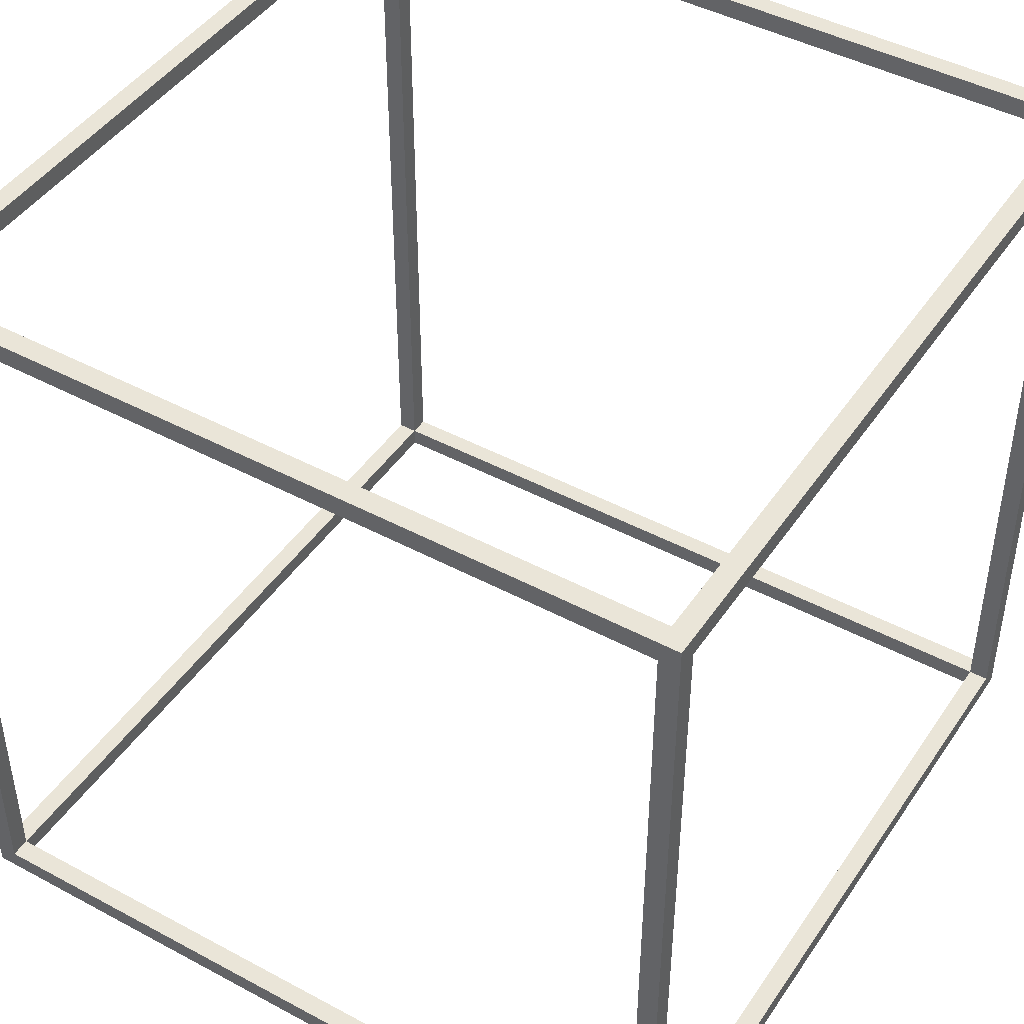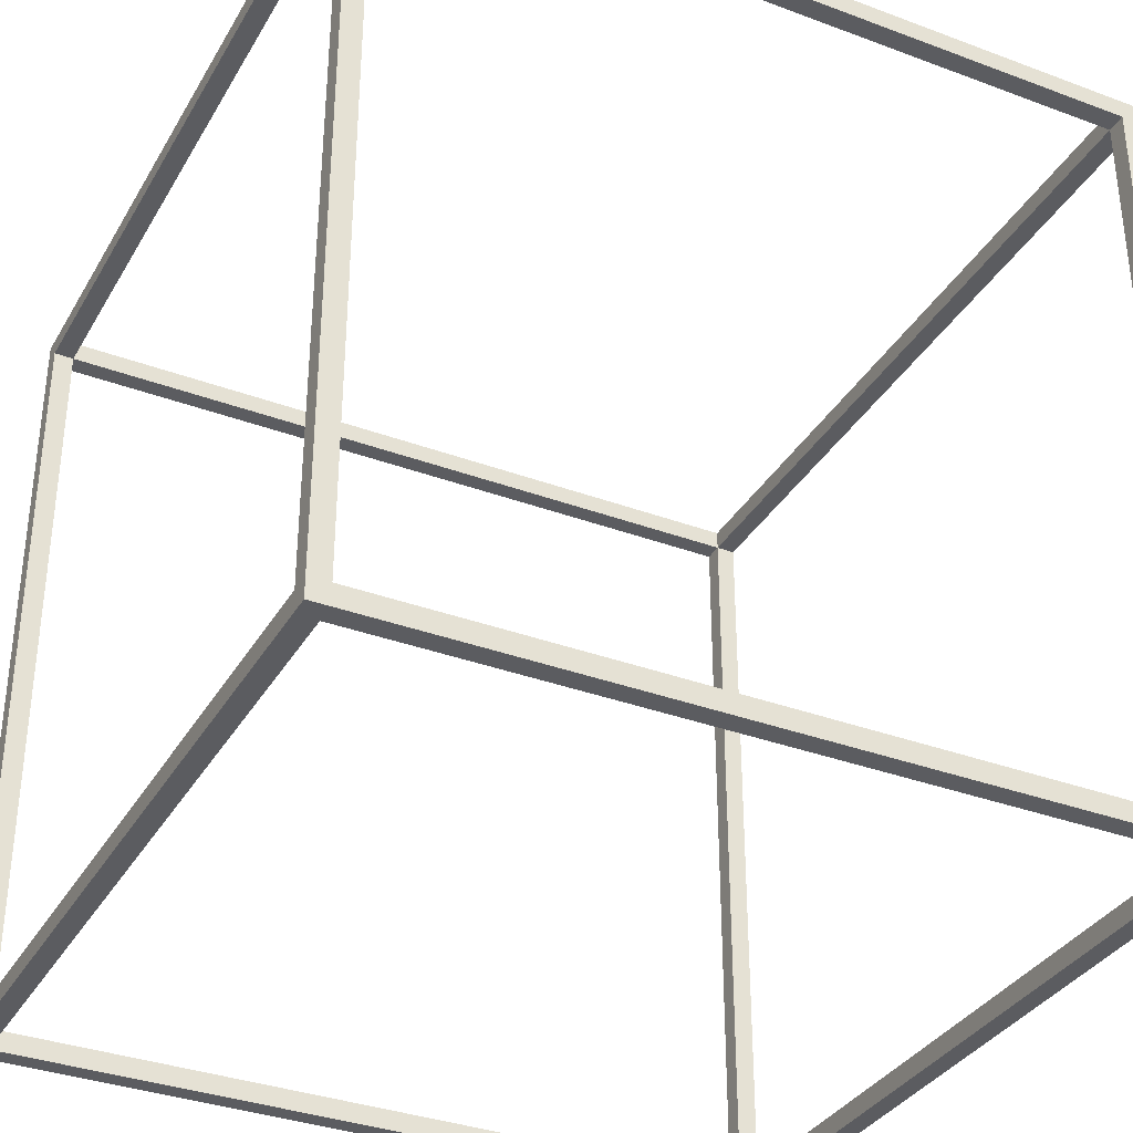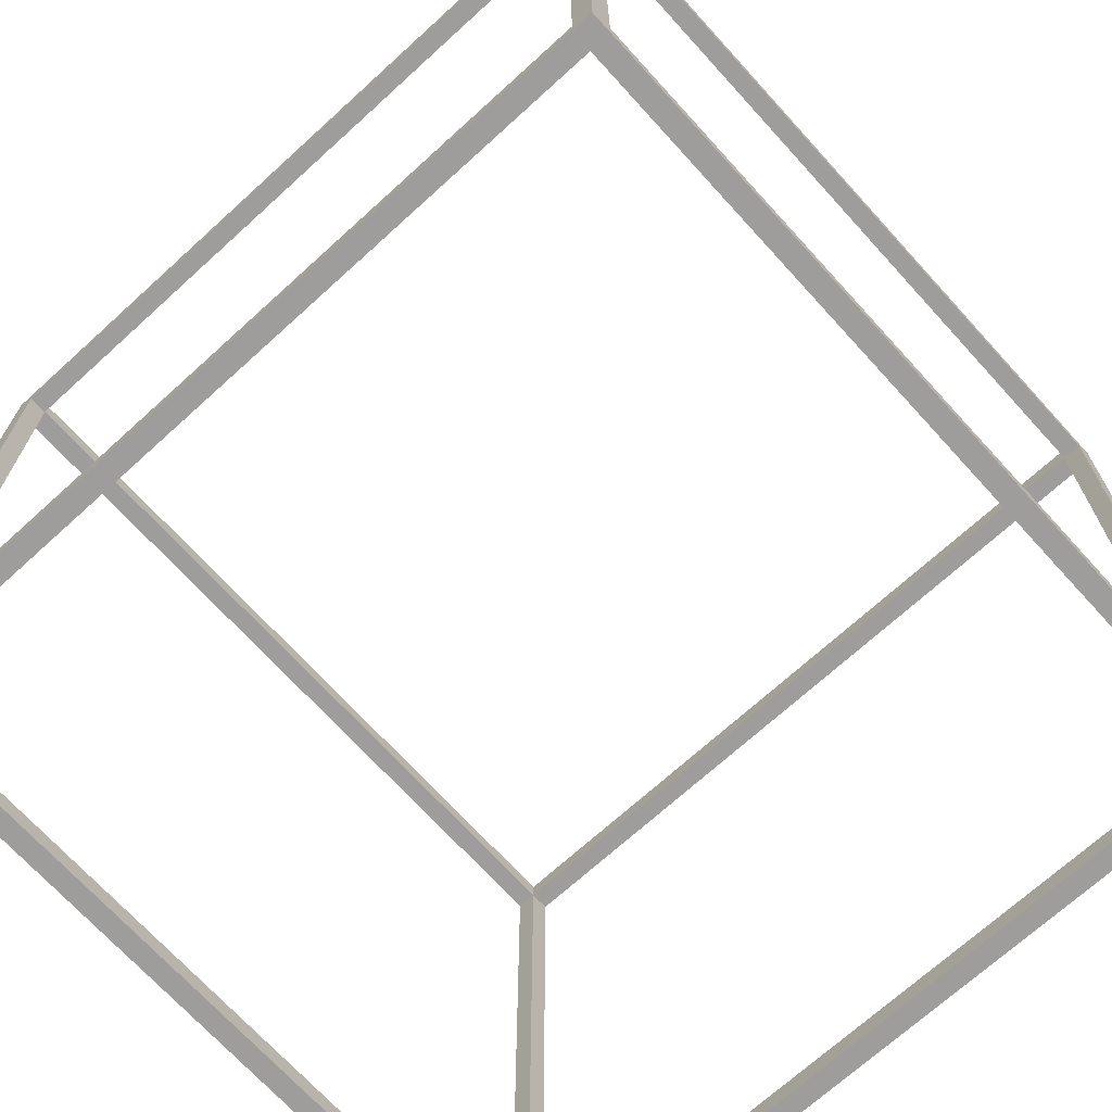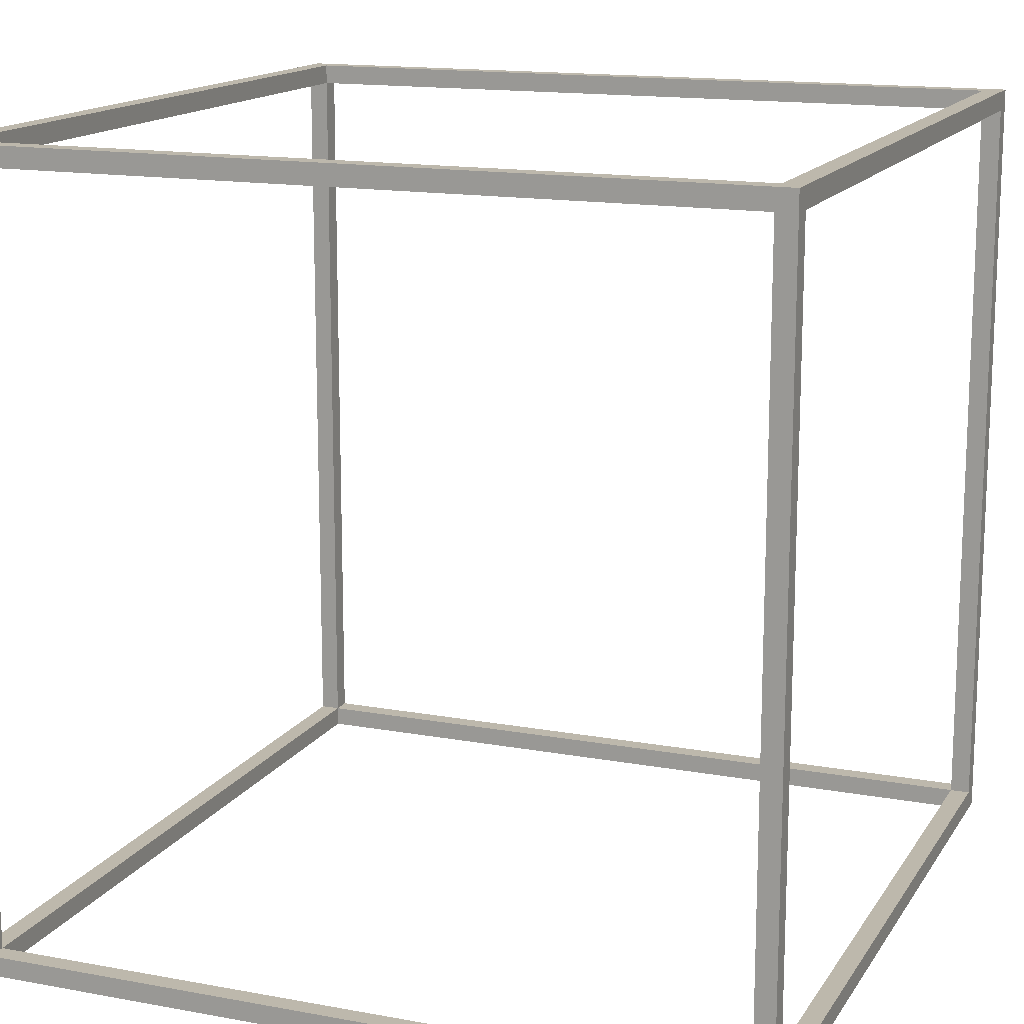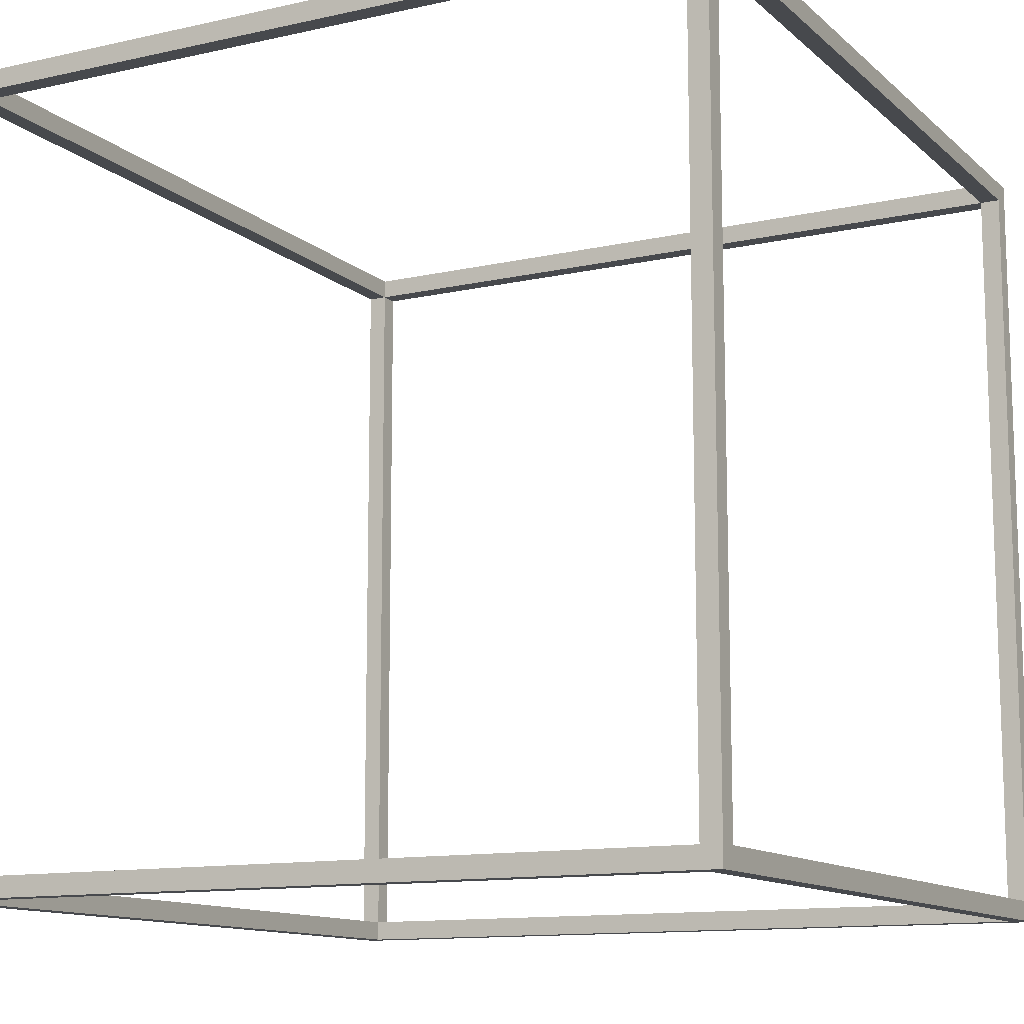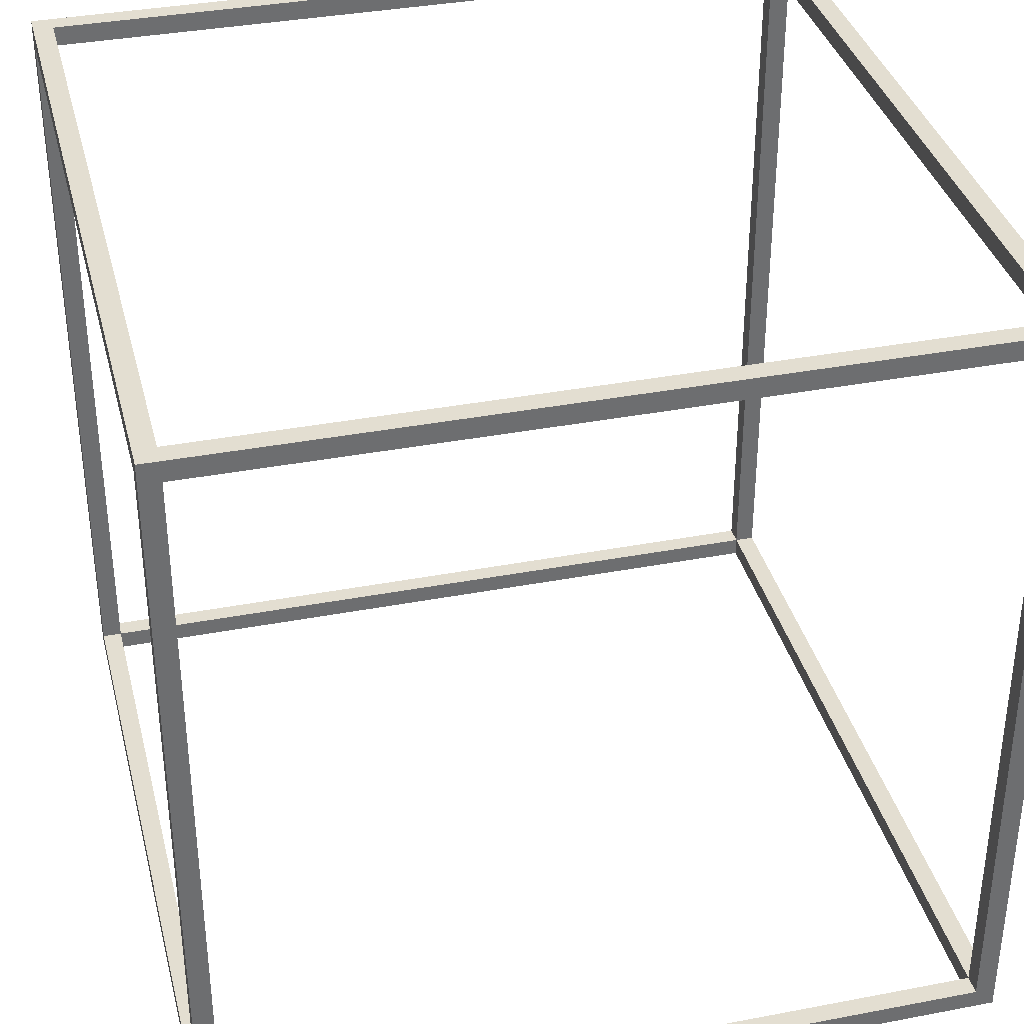
<metadata>
{"format":"obj","ext":"obj","renderer":"f3d","projection":"perspective","resolution":1024,"background":"white","views":[{"elev":45.0,"azim":121.9,"up":"+Y"},{"elev":-34.8,"azim":-116.5,"up":"+Z"},{"elev":-70.4,"azim":-47.7,"up":"+Z"},{"elev":14.9,"azim":21.6,"up":"+Z"},{"elev":-12.1,"azim":118.1,"up":"+Z"},{"elev":36.2,"azim":76.0,"up":"+Y"}]}
</metadata>
<code>
o Cube
v 1 1 -1
v 1 -1 -1
v 1 1 1
v 1 -1 1
v -1 1 -1
v -1 -1 -1
v -1 1 1
v -1 -1 1
v -1 -0.95 0.95
v -1 0.95 -0.95
v -1 0.95 0.95
v -1 -0.95 -0.95
v 1 -0.95 -0.95
v 1 0.95 0.95
v 1 0.95 -0.95
v 1 -0.95 0.95
v 0.95 -0.95 1
v -0.95 0.95 1
v 0.95 0.95 1
v -0.95 -0.95 1
v -0.95 -0.95 -1
v 0.95 0.95 -1
v -0.95 0.95 -1
v 0.95 -0.95 -1
v -0.95 -0.95 0.95
v 0.95 -0.95 0.95
v 0.4935 -0.95 0.95
v -0.4935 0.95 0.95
v -0.95 0.95 0.95
v 0.95 0.95 0.95
v -0.95 -0.95 -0.95
v 0.95 -0.95 -0.95
v -0.4935 -0.95 -0.95
v 0.4935 0.95 -0.95
v -0.95 0.95 -0.95
v 0.95 0.95 -0.95
v -0.95 1 0.95
v 0.95 1 -0.95
v -0.95 1 -0.95
v 0.95 1 0.95
v -0.95 -1 -0.95
v 0.95 -1 -0.95
v 0.95 -1 0.95
v -0.95 -1 0.95
f 7 40 37
f 1 39 38
f 3 7 19
f 8 17 20
f 10 5 12
f 9 8 11
f 6 2 41
f 8 43 4
f 15 1 3
f 4 13 16
f 22 1 24
f 21 6 23
f 15 30 36
f 10 29 11
f 9 29 25
f 16 30 14
f 16 32 26
f 9 31 12
f 13 36 32
f 12 35 10
f 22 34 35
f 29 28 19
f 18 25 29
f 21 35 31
f 24 31 33
f 20 26 27
f 22 32 36
f 17 30 26
f 28 37 30
f 27 43 25
f 44 31 25
f 39 29 35
f 35 34 38
f 32 33 41
f 38 30 40
f 43 32 42
f 39 5 7
f 7 3 40
f 37 39 7
f 40 3 1
f 1 5 39
f 38 40 1
f 19 17 4
f 7 8 20
f 7 20 18
f 19 4 3
f 7 18 19
f 8 4 17
f 10 11 7
f 5 6 12
f 10 7 5
f 9 12 6
f 8 7 11
f 9 6 8
f 41 44 8
f 2 4 43
f 2 43 42
f 41 8 6
f 2 42 41
f 8 44 43
f 15 13 2
f 3 4 16
f 3 16 14
f 15 2 1
f 3 14 15
f 4 2 13
f 22 23 5
f 1 2 24
f 22 5 1
f 21 24 2
f 6 5 23
f 21 2 6
f 15 14 30
f 10 35 29
f 9 11 29
f 16 26 30
f 16 13 32
f 9 25 31
f 13 15 36
f 12 31 35
f 35 23 22
f 22 36 34
f 19 18 29
f 28 30 19
f 18 20 25
f 21 23 35
f 33 32 24
f 24 21 31
f 27 25 20
f 20 17 26
f 22 24 32
f 17 19 30
f 28 29 37
f 37 40 30
f 27 26 43
f 43 44 25
f 44 41 31
f 39 37 29
f 38 39 35
f 34 36 38
f 41 42 32
f 33 31 41
f 38 36 30
f 43 26 32

</code>
